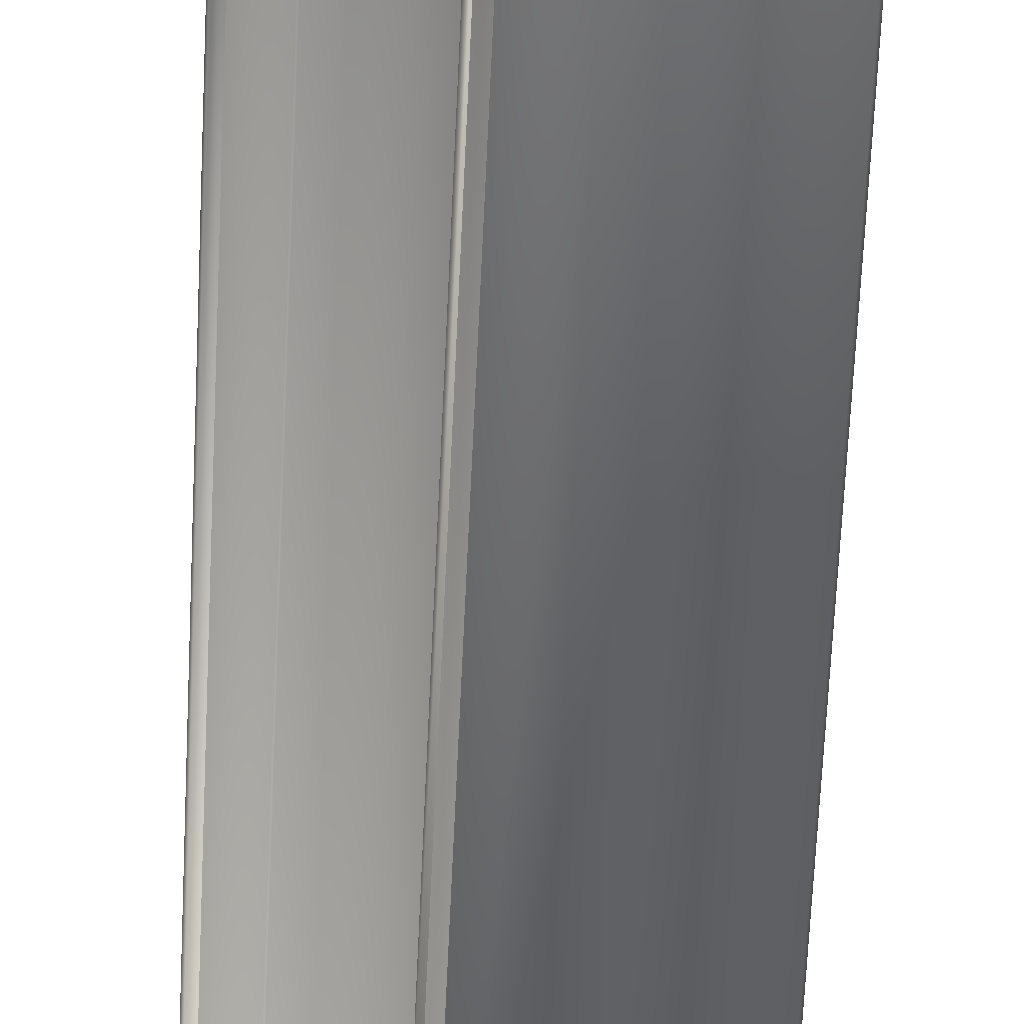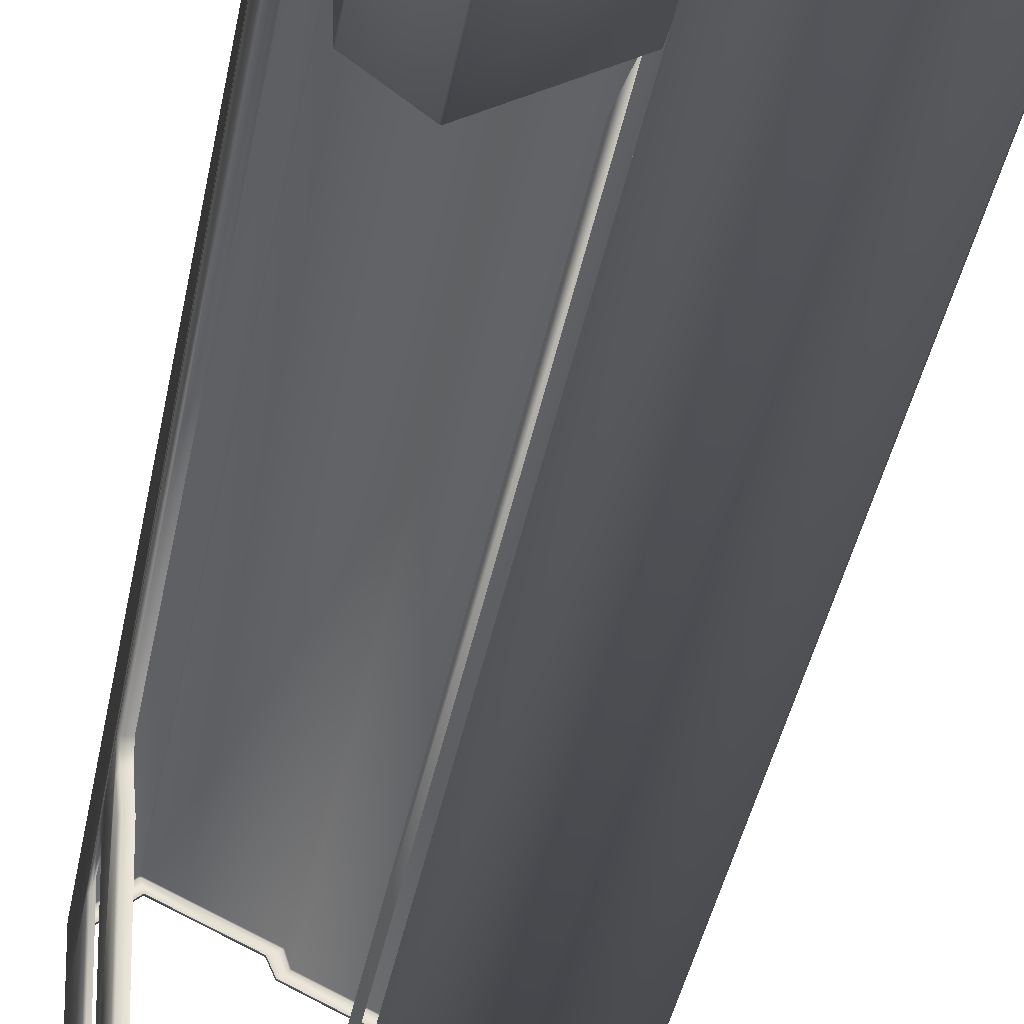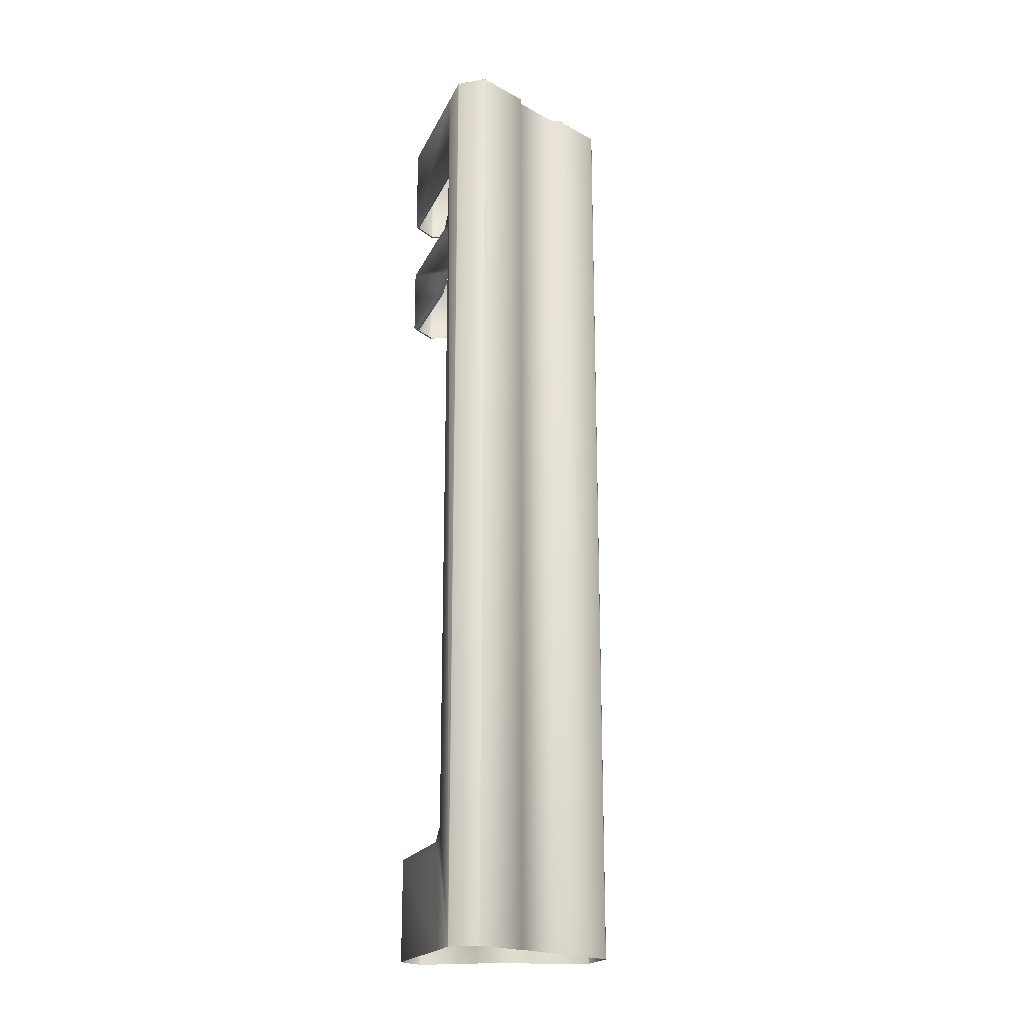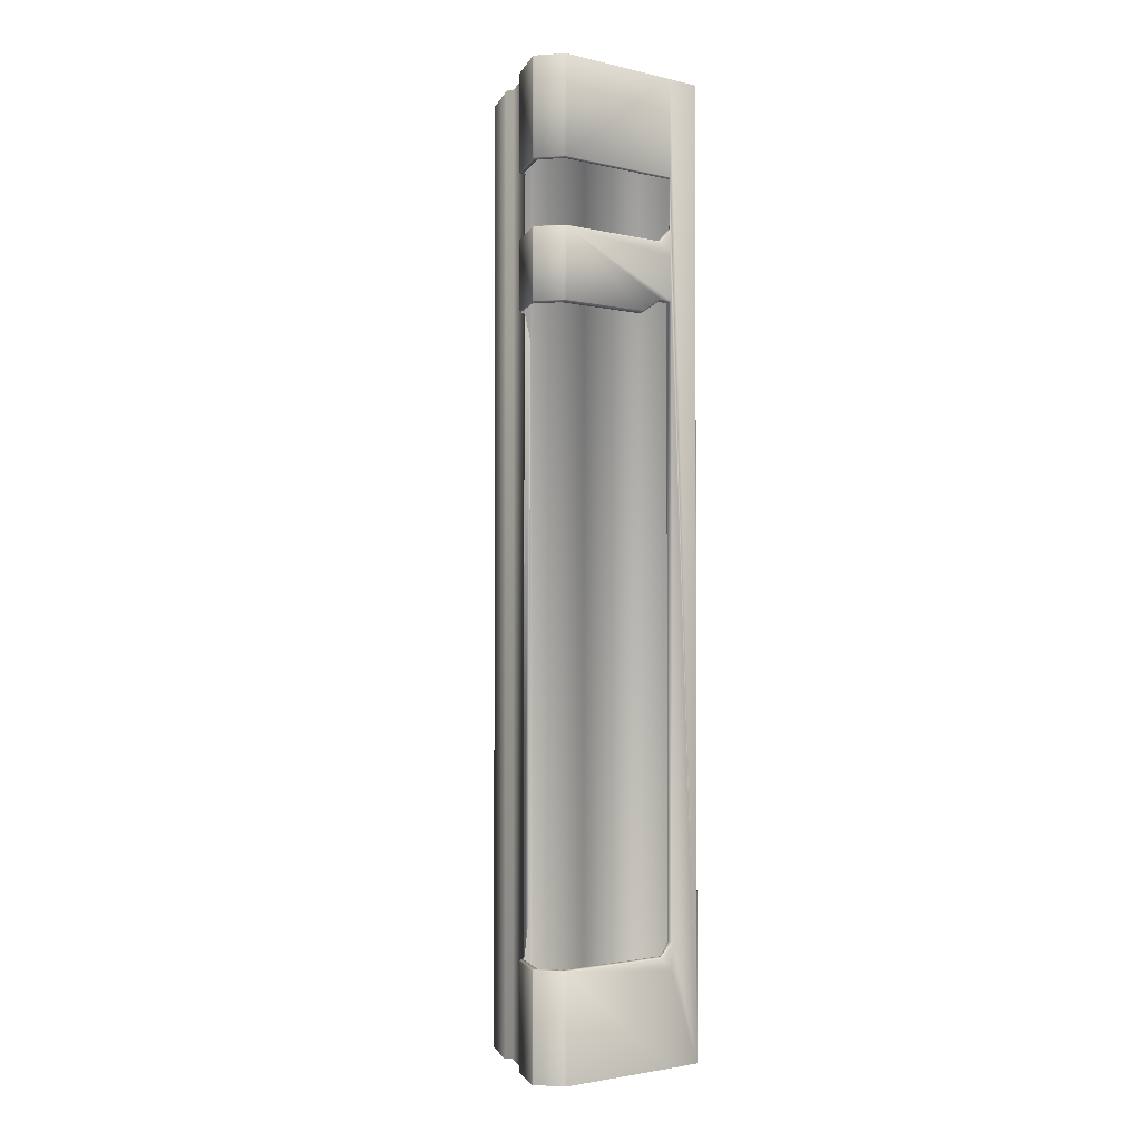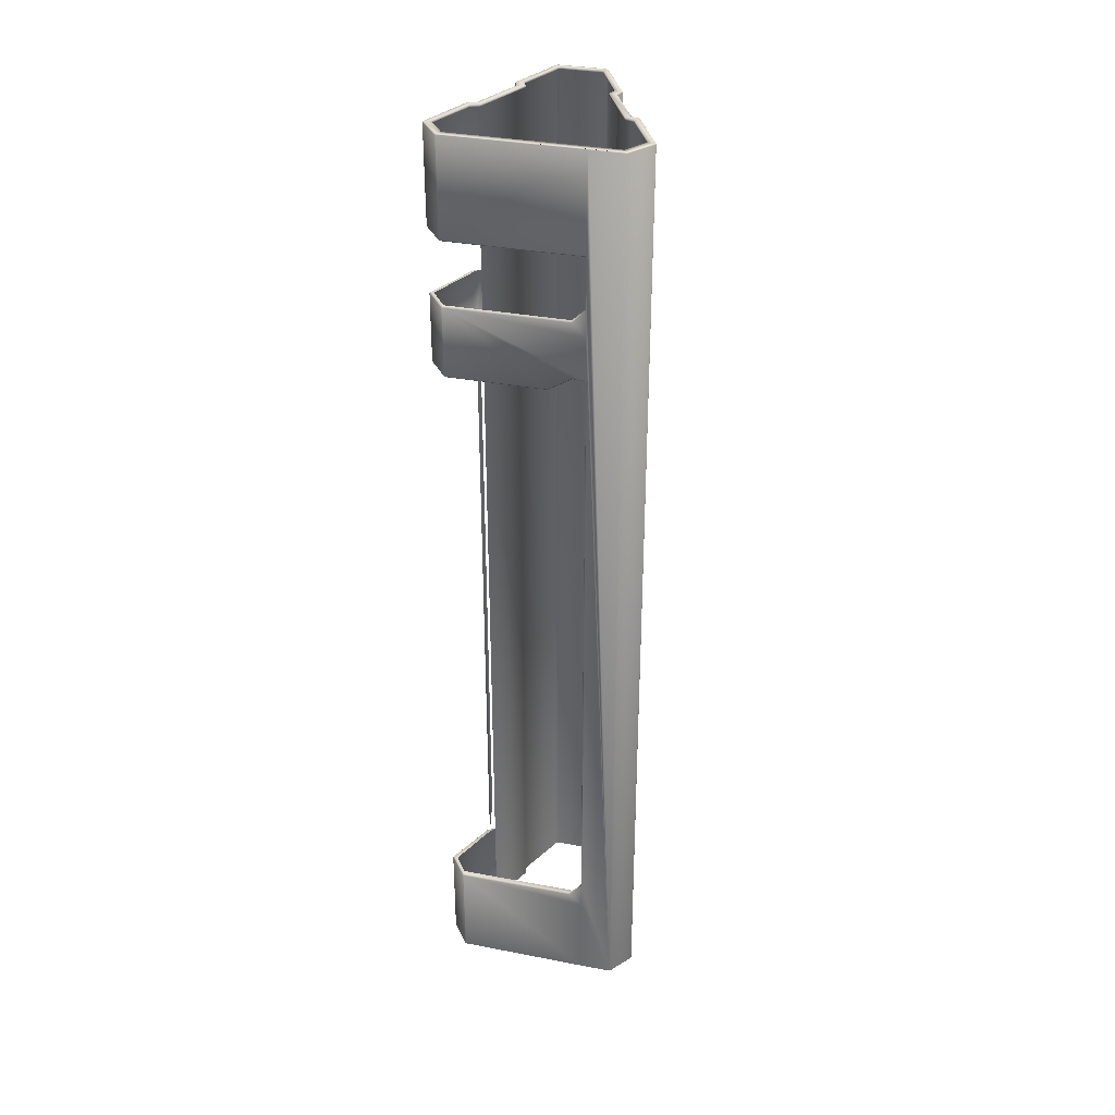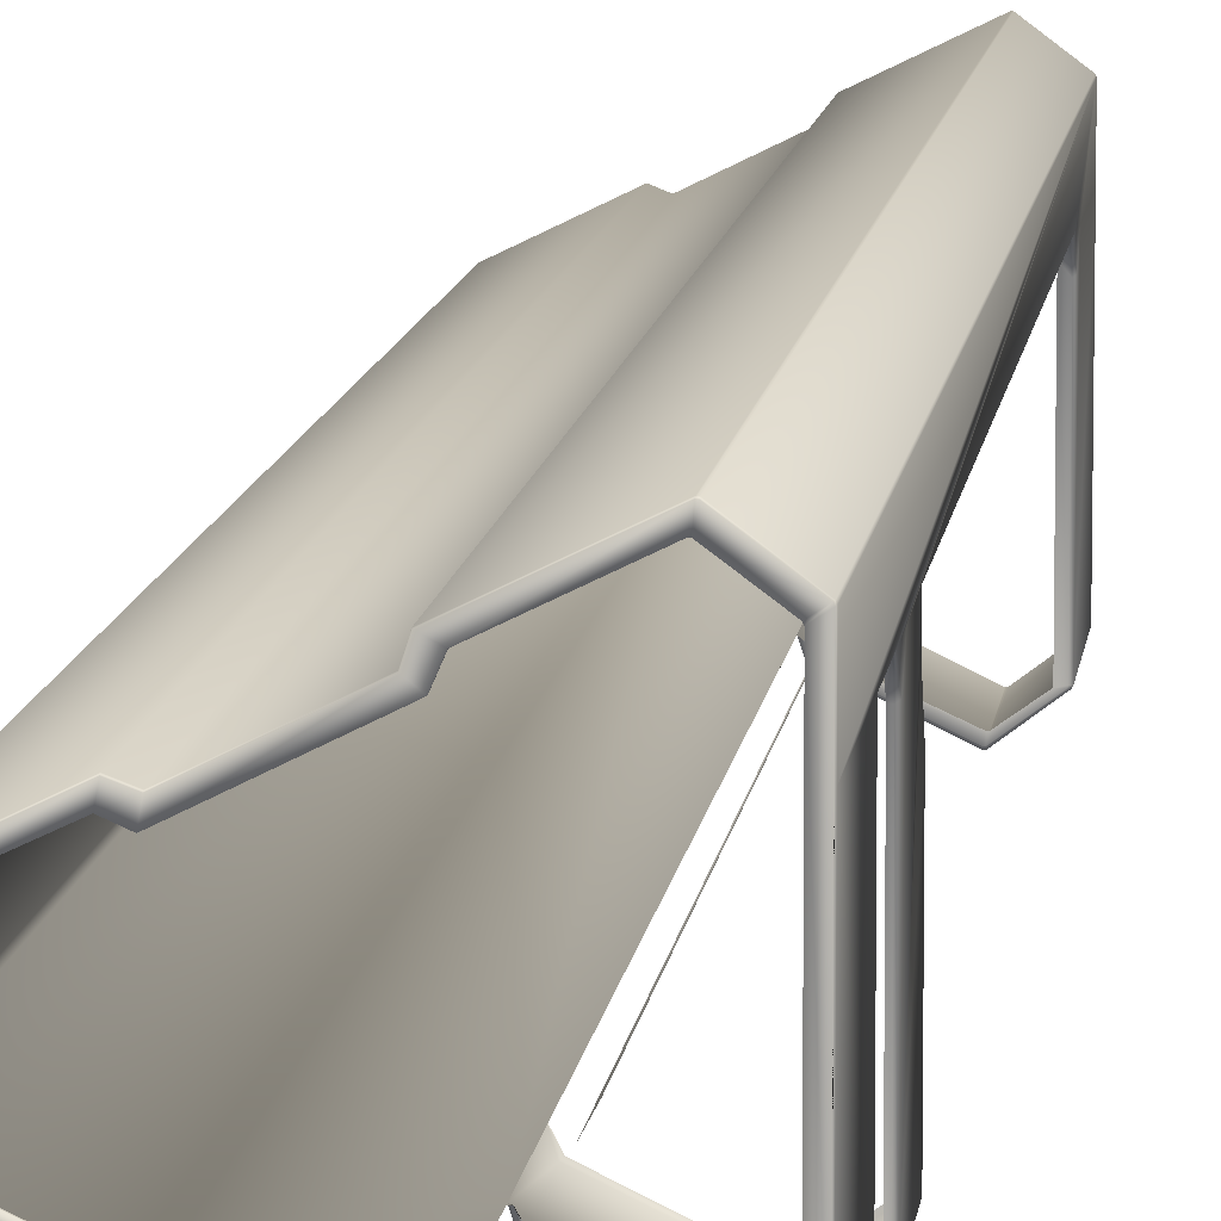
<metadata>
{"format":"obj","ext":"obj","renderer":"f3d","projection":"perspective","resolution":1024,"background":"white","views":[{"elev":-61.0,"azim":-2.6,"up":"+Z"},{"elev":-28.1,"azim":-7.8,"up":"+Z"},{"elev":-20.1,"azim":-19.0,"up":"+Y"},{"elev":-2.1,"azim":-129.6,"up":"+Y"},{"elev":34.5,"azim":-75.8,"up":"+Y"},{"elev":9.5,"azim":-173.8,"up":"+Z"}]}
</metadata>
<code>
o AeonTower01a.obj
v 0.1142 -3.388 0.2247
v -0.1471 -3.388 0.3515
v 0.1142 -3.388 -0.2247
v -0.1356 -3.383 0.3154
v 0.07791 -3.383 0.211
v 0.07791 -3.383 -0.211
v -0.1356 -3.383 -0.3154
v -0.1773 1 -0.3349
v -0.1773 1 0.3349
v -0.1599 1 0.2948
v -0.1599 1 -0.2948
v 0.1205 1 0.1903
v 0.1205 1 -0.1903
v 0.08393 1 -0.1743
v 0.08393 1 0.1743
v -0.1773 0.9922 -0.3349
v -0.1773 0.9922 0.3349
v -0.1599 0.9922 0.2948
v -0.1599 0.9922 -0.2948
v 0.1205 0.9922 0.1903
v 0.1205 0.9922 -0.1903
v 0.08393 0.9922 -0.1743
v 0.08393 0.9922 0.1743
v -0.5 -3.388 0.2256
v -0.4861 0.5506 0.2532
v -0.1535 0.5506 -0.3373
v -0.1535 0.2625 -0.3373
v -0.1452 0.5533 -0.3225
v -0.1452 0.2665 -0.3225
v -0.5 0.2 0.2256
v -0.4861 0.2625 0.1633
v -0.4861 0.325 0.2298
v -0.1471 -3.383 -0.3515
v -0.1356 -2.906 -0.3154
v -0.4739 -0.005768 0.2256
v -0.1625 -0.06851 -0.3361
v -0.1625 -2.899 -0.3361
v -0.1753 -0.1805 -0.3154
v -0.1753 -2.701 -0.3154
v -0.5 -2.962 0.2256
v -0.4739 -2.899 0.1867
v -0.4739 -2.837 0.2256
v -0.1471 0.9975 0.3515
v -0.1493 1 0.3503
v 0.1142 0.9975 0.2247
v 0.1147 1 0.2223
v 0.1142 0.9975 -0.2247
v 0.1147 1 -0.2223
v -0.1493 1 -0.3503
v -0.1471 0.9975 -0.3515
v -0.1356 0.9975 0.3154
v -0.1375 1 0.3138
v 0.07791 0.9975 0.211
v 0.07832 1 0.2085
v 0.07791 0.9975 -0.211
v 0.07832 1 -0.2085
v -0.1375 1 -0.3138
v -0.1356 0.9975 -0.3154
v -0.5 0.9975 0.2256
v -0.4975 1 0.2256
v -0.498 -3.383 -0.3812
v -0.5 -3.383 -0.3772
v -0.3864 -3.383 -0.4652
v -0.3822 -3.383 -0.4656
v -0.3864 -3.388 0.4652
v -0.3822 -3.388 0.4656
v -0.498 -3.388 0.3812
v -0.5 -3.388 0.3772
v -0.3758 1 -0.4312
v -0.38 1 -0.4308
v -0.4707 1 -0.3633
v -0.4727 1 -0.3593
v -0.4727 1 0.3593
v -0.4707 1 0.3633
v -0.38 1 0.4308
v -0.3758 1 0.4312
v -0.3758 0.9922 -0.4312
v -0.38 0.9922 -0.4308
v -0.4707 0.9922 -0.3633
v -0.4727 0.9922 -0.3593
v -0.4727 0.9922 0.3593
v -0.4707 0.9922 0.3633
v -0.38 0.9922 0.4308
v -0.3758 0.9922 0.4312
v -0.4861 0.2625 -0.3717
v -0.4839 0.2625 -0.376
v -0.4861 0.5506 -0.3717
v -0.4839 0.5506 -0.376
v -0.3848 0.5506 -0.4437
v -0.3896 0.5506 -0.4432
v -0.3848 0.2625 -0.4437
v -0.3896 0.2625 -0.4432
v -0.4739 -2.899 -0.3766
v -0.4717 -2.899 -0.3809
v -0.4739 -0.06851 -0.3766
v -0.4717 -0.06851 -0.3809
v -0.3861 -0.06851 -0.4389
v -0.3909 -0.06851 -0.4385
v -0.3861 -2.899 -0.4389
v -0.3909 -2.899 -0.4385
v -0.3822 0.9975 0.4656
v -0.3864 0.9975 0.4652
v -0.3817 1 0.4632
v -0.386 1 0.4628
v -0.5 0.9975 0.3772
v -0.498 0.9975 0.3812
v -0.4979 1 0.3759
v -0.4959 1 0.3799
v -0.4959 1 -0.3799
v -0.4979 1 -0.3759
v -0.498 0.9975 -0.3812
v -0.5 0.9975 -0.3772
v -0.3864 0.9975 -0.4652
v -0.3822 0.9975 -0.4656
v -0.386 1 -0.4628
v -0.3817 1 -0.4632
v 0.346 -3.388 0.1123
v 0.3516 -3.388 0.1033
v 0.3516 -3.388 -0.1033
v 0.346 -3.388 -0.1123
v 0.3203 1 0.0966
v 0.326 1 0.08769
v 0.326 1 -0.08769
v 0.3203 1 -0.0966
v 0.3203 0.9922 0.0966
v 0.326 0.9922 0.08769
v 0.326 0.9922 -0.08769
v 0.3203 0.9922 -0.0966
v 0.3516 0.9975 0.1033
v 0.346 0.9975 0.1123
v 0.3495 1 0.102
v 0.3438 1 0.111
v 0.3516 0.9975 -0.1033
v 0.346 0.9975 -0.1123
v 0.3495 1 -0.102
v 0.3438 1 -0.111
v -0.1471 0.5569 -0.3515
v -0.1518 0.5506 -0.3475
v -0.1356 0.5595 -0.3154
v -0.1356 0.547 -0.3154
v -0.1419 0.5533 -0.3154
v -0.5 0.5569 0.2256
v -0.4938 0.5506 0.2256
v -0.1518 0.2625 -0.3475
v -0.1471 0.2563 -0.3515
v -0.1356 0.2727 -0.3154
v -0.1419 0.2665 -0.3154
v -0.1356 0.2602 -0.3154
v -0.4938 0.325 0.2256
v -0.5 0.3188 0.2256
v -0.4938 0.2625 0.1631
v -0.5 0.2581 0.1675
v -0.3822 0.5569 -0.4656
v -0.3816 0.5506 -0.4594
v -0.3864 0.5569 -0.4652
v -0.3858 0.5506 -0.459
v -0.498 0.5569 -0.3812
v -0.4924 0.5506 -0.3784
v -0.5 0.5569 -0.3772
v -0.4944 0.5506 -0.3744
v -0.4924 0.2625 -0.3784
v -0.498 0.2563 -0.3812
v -0.4944 0.2625 -0.3744
v -0.5 0.2563 -0.3772
v -0.3822 0.2563 -0.4656
v -0.3816 0.2625 -0.4594
v -0.3864 0.2563 -0.4652
v -0.3858 0.2625 -0.459
v -0.5 0.002401 0.2313
v -0.4938 -0.003683 0.2256
v -0.1356 -0.05981 -0.3154
v -0.1356 -0.06765 -0.3154
v -0.1471 -0.05981 -0.3515
v -0.1471 -2.906 -0.3515
v -0.1522 -2.899 -0.348
v -0.4938 -2.837 0.2256
v -0.5 -2.843 0.2313
v -0.4938 -2.899 0.1631
v -0.5 -2.904 0.1675
v -0.5 -0.05981 -0.3772
v -0.494 -0.06642 -0.3757
v -0.498 -0.05981 -0.3812
v -0.492 -0.06642 -0.3797
v -0.498 -2.906 -0.3812
v -0.492 -2.899 -0.3797
v -0.5 -2.906 -0.3772
v -0.494 -2.899 -0.3757
v -0.3864 -0.05981 -0.4652
v -0.3861 -0.06644 -0.459
v -0.3822 -0.05981 -0.4656
v -0.3818 -0.06644 -0.4594
v -0.3822 -2.906 -0.4656
v -0.3818 -2.899 -0.4594
v -0.3864 -2.906 -0.4652
v -0.3861 -2.899 -0.459
v -0.1522 -0.06502 -0.3472
v -0.1356 -2.899 -0.3154
v -0.5 0.002401 0.1646
v -0.4739 -0.004728 0.1675
v -0.4939 -0.002638 0.1675
v -0.4739 -0.06851 0.06375
v -0.4939 -0.06642 0.06423
v -0.5 -0.05981 0.06344
v -0.1452 -2.899 -0.3225
g Generic
f 63 61 184 194
f 117 130 45 1
f 129 118 119 133
f 68 105 59 142 150 30 169 177 40 24
f 106 67 65 102
f 43 101 66 2
f 47 134 120 3
f 51 4 5 53
f 148 146 140 139 58 55 6 7 34 197 172 171
f 43 2 4 51
f 1 45 53 5
f 47 3 6 55
f 49 116 69 8
f 115 109 71 70
f 110 60 107 73 72
f 108 104 75 74
f 103 44 9 76
f 44 52 10 9
f 57 49 8 11
f 46 132 121 12
f 131 135 123 122
f 136 48 13 124
f 48 56 14 13
f 54 46 12 15
f 56 57 11 14
f 52 54 15 10
f 8 69 77 16
f 70 71 79 78
f 72 73 81 80
f 74 75 83 82
f 76 9 17 84
f 9 10 18 17
f 11 8 16 19
f 12 121 125 20
f 122 123 127 126
f 124 13 21 128
f 13 14 22 21
f 15 12 20 23
f 14 11 19 22
f 10 15 23 18
f 59 112 159 142
f 153 114 50 137
f 157 111 113 155
f 137 50 58 139
f 164 180 203 198 169 30 152
f 163 151 31 85
f 149 143 25 32
f 143 160 87 25
f 154 138 26 89
f 144 166 91 27
f 158 156 90 88
f 168 161 86 92
f 138 141 28 26
f 147 144 27 29
f 30 150 152
f 149 32 31 151
f 182 162 167 188
f 33 64 192 174
f 37 36 38 39
f 175 193 99 37
f 195 185 94 100
f 95 201 202 181
f 183 189 98 96
f 145 173 190 165
f 176 170 35 42
f 186 62 24 40 179
f 187 178 41 93
f 40 177 179
f 41 178 176 42
f 148 171 173 145
f 44 103 101 43
f 135 131 129 133
f 107 60 59 105
f 48 136 134 47
f 104 108 106 102
f 113 111 109 115
f 132 46 45 130
f 50 114 116 49
f 54 52 51 53
f 57 56 55 58
f 52 44 43 51
f 46 54 53 45
f 56 48 47 55
f 58 50 49 57
f 112 59 60 110
f 62 186 184 61
f 192 64 63 194
f 66 101 102 65
f 67 106 105 68
f 155 113 114 153
f 115 70 69 116
f 110 72 71 109
f 108 74 73 107
f 103 76 75 104
f 70 78 77 69
f 72 80 79 71
f 74 82 81 73
f 76 84 83 75
f 111 157 159 112
f 165 190 188 167
f 86 161 163 85
f 158 88 87 160
f 90 156 154 89
f 168 92 91 166
f 162 182 180 164
f 187 93 94 185
f 195 100 99 193
f 183 96 95 181
f 191 97 98 189
f 104 102 101 103
f 106 108 107 105
f 112 110 109 111
f 116 114 113 115
f 118 129 130 117
f 120 134 133 119
f 131 122 121 132
f 136 124 123 135
f 122 126 125 121
f 124 128 127 123
f 132 130 129 131
f 134 136 135 133
f 139 140 141
f 146 148 147
f 138 154 153 137
f 156 158 157 155
f 141 138 137 139
f 160 143 142 159
f 143 149 150 142
f 145 165 166 144
f 167 162 161 168
f 148 145 144 147
f 151 163 164 152
f 149 151 152 150
f 154 156 155 153
f 158 160 159 157
f 168 166 165 167
f 162 164 163 161
f 181 202 203 180
f 170 176 177 169
f 189 183 182 188
f 193 175 174 192
f 185 195 194 184
f 196 191 190 173
f 178 187 186 179
f 176 178 179 177
f 187 185 184 186
f 195 193 192 194
f 191 189 188 190
f 183 181 180 182
f 33 174 34 7
f 174 175 197 34
f 197 175 37 204
f 199 35 170 200
f 200 170 169 198
f 201 199 200 202
f 202 200 198 203
f 196 173 171 172

</code>
